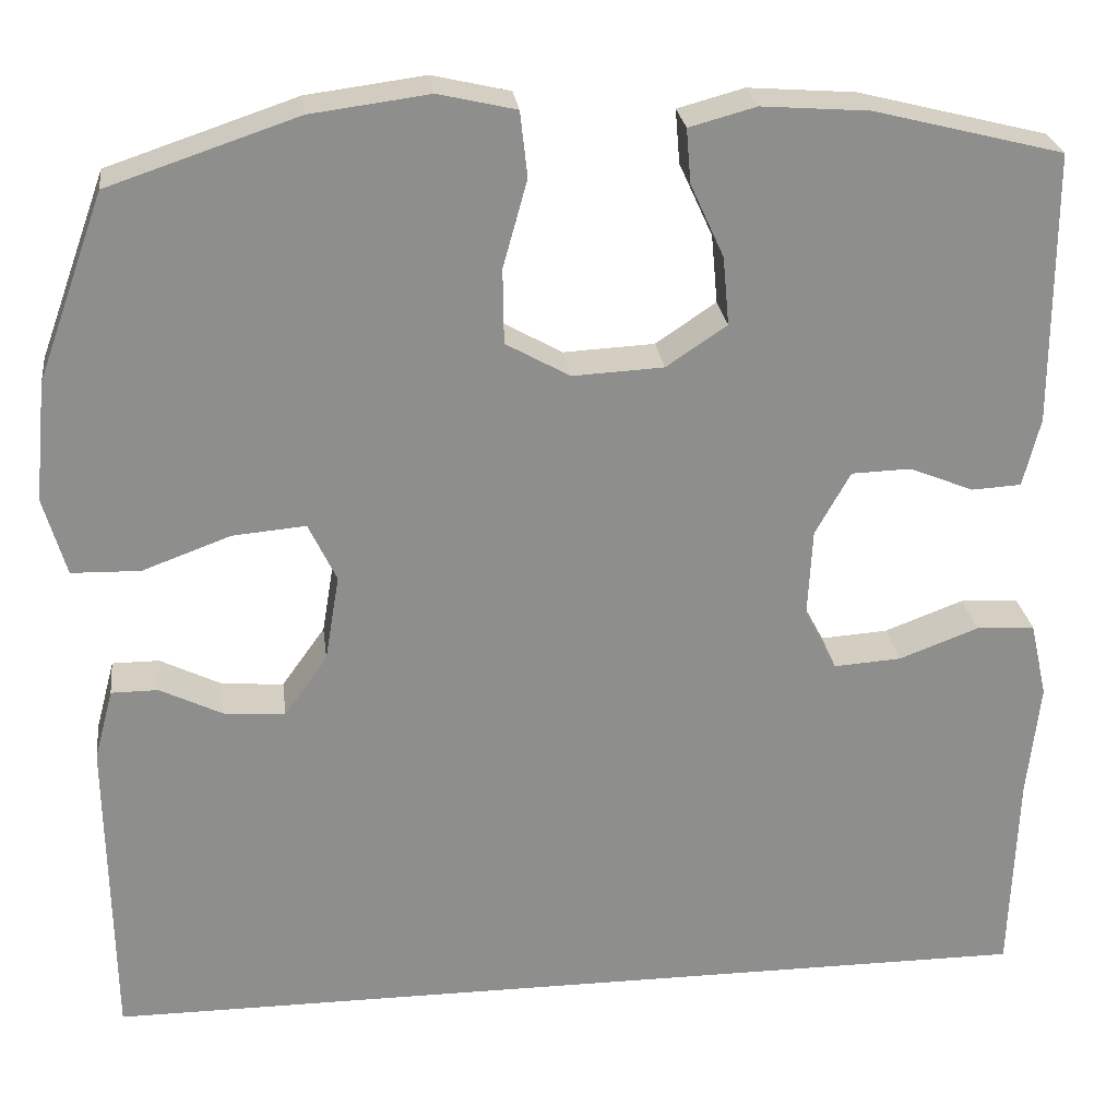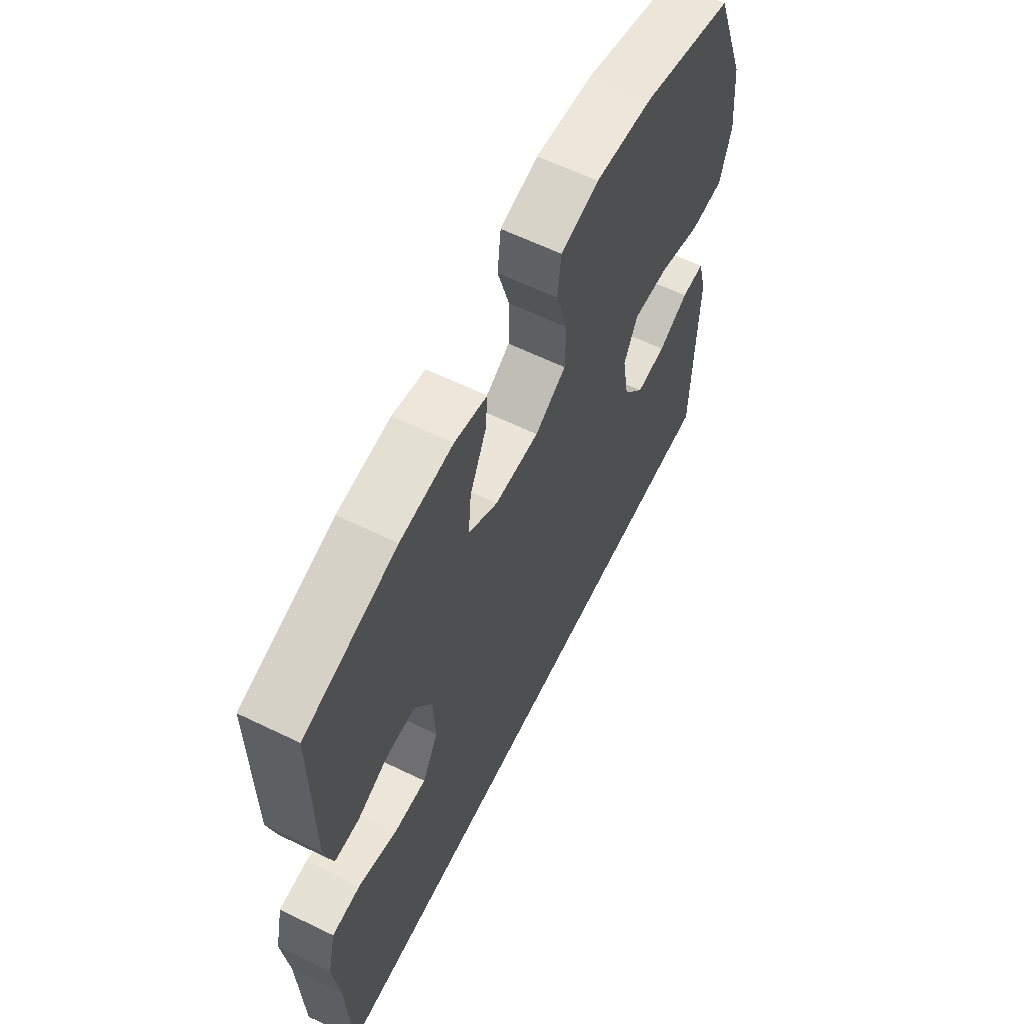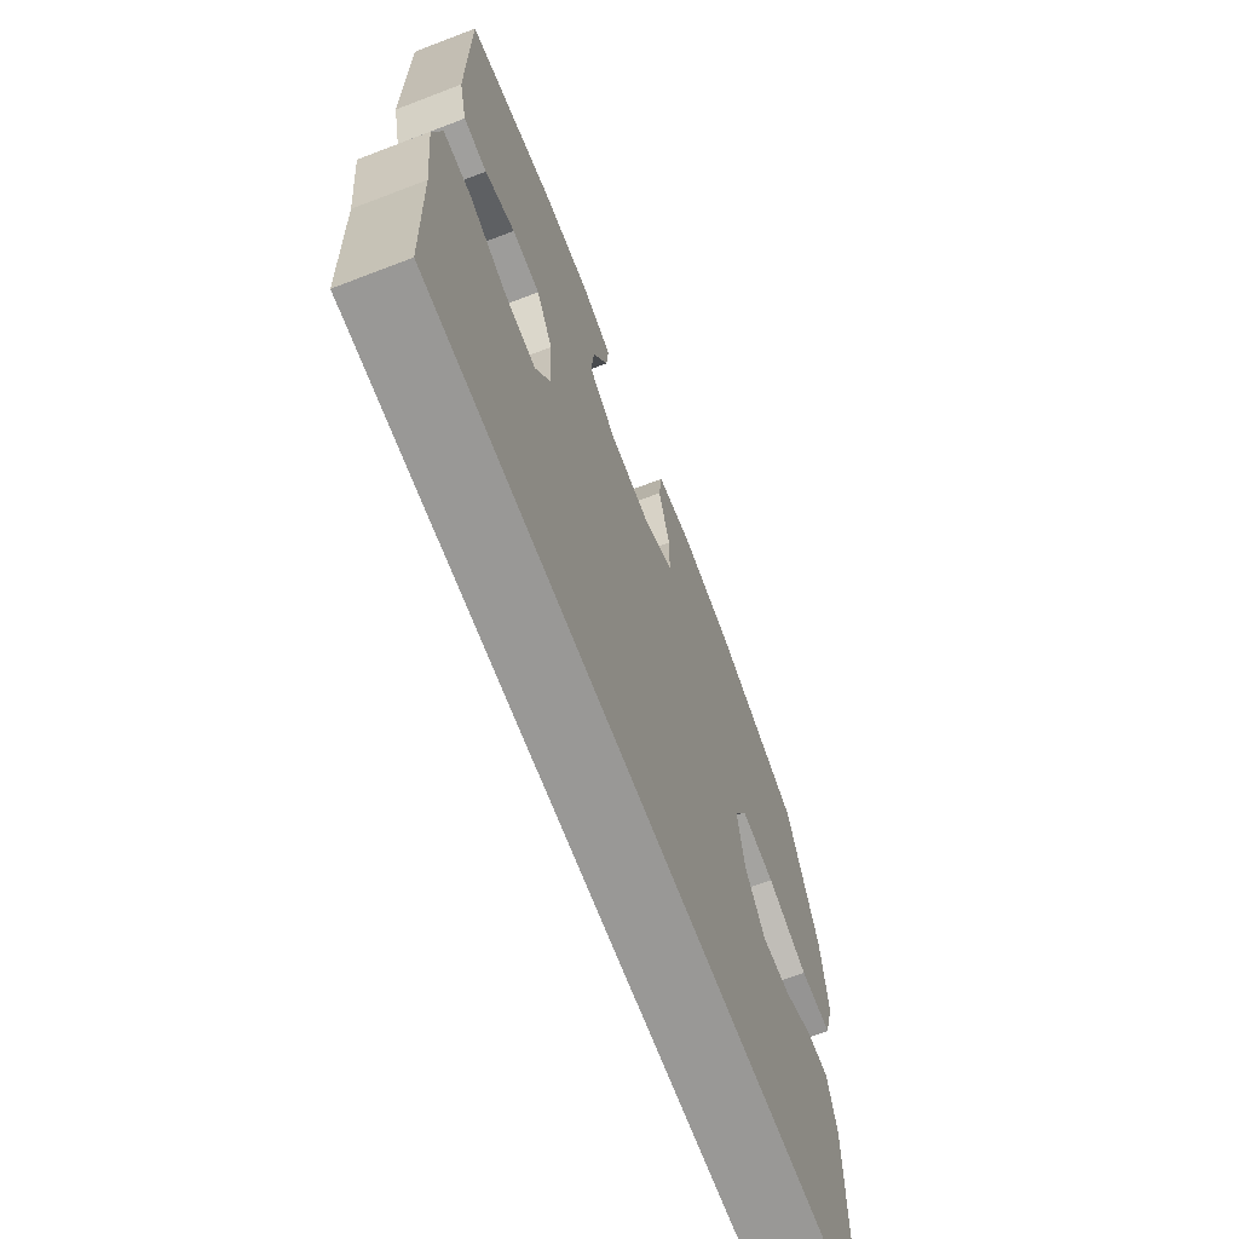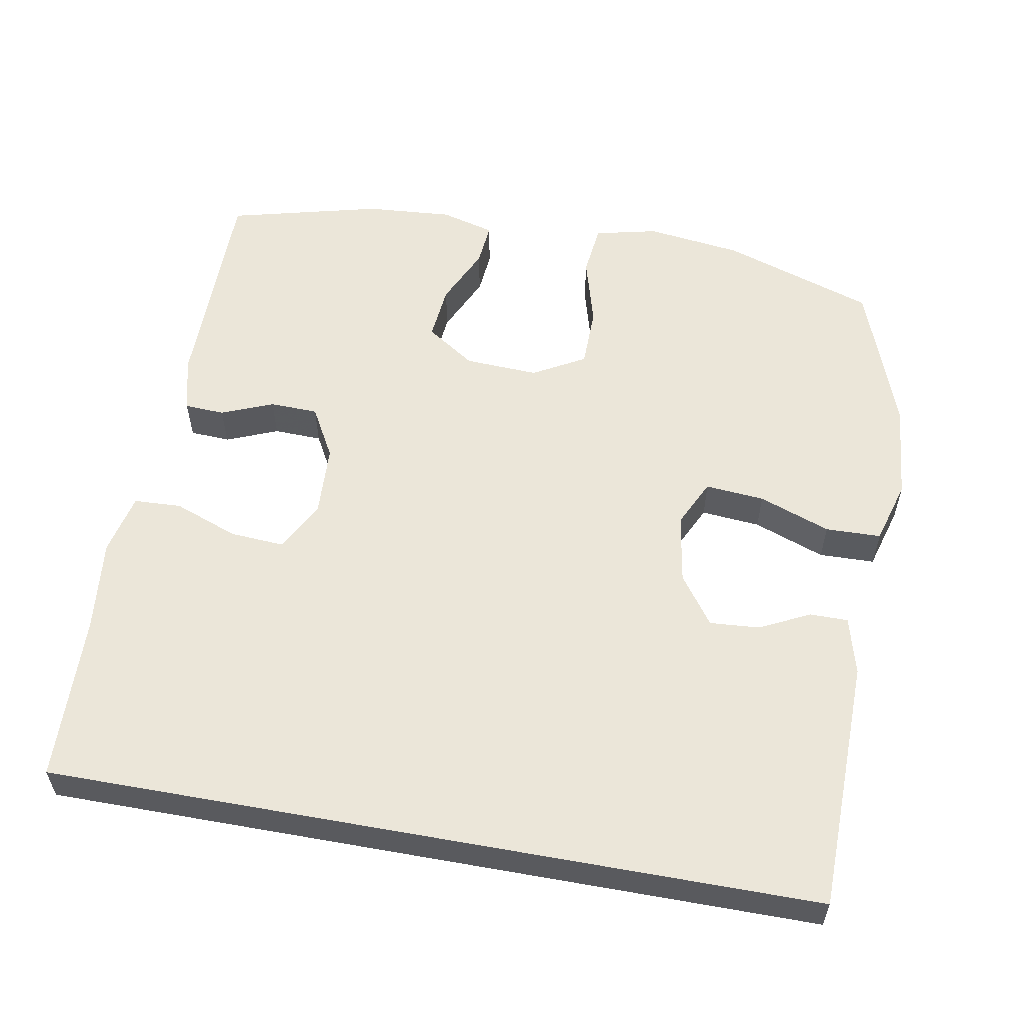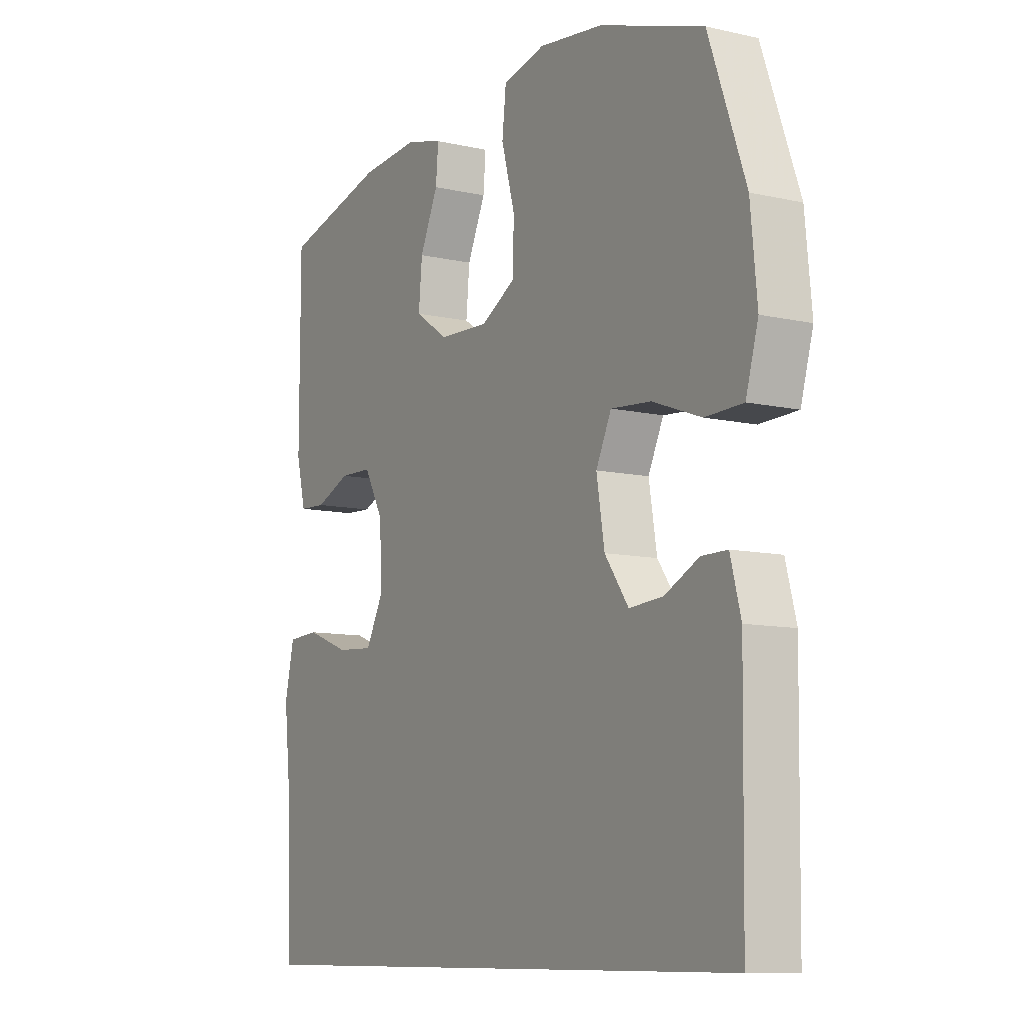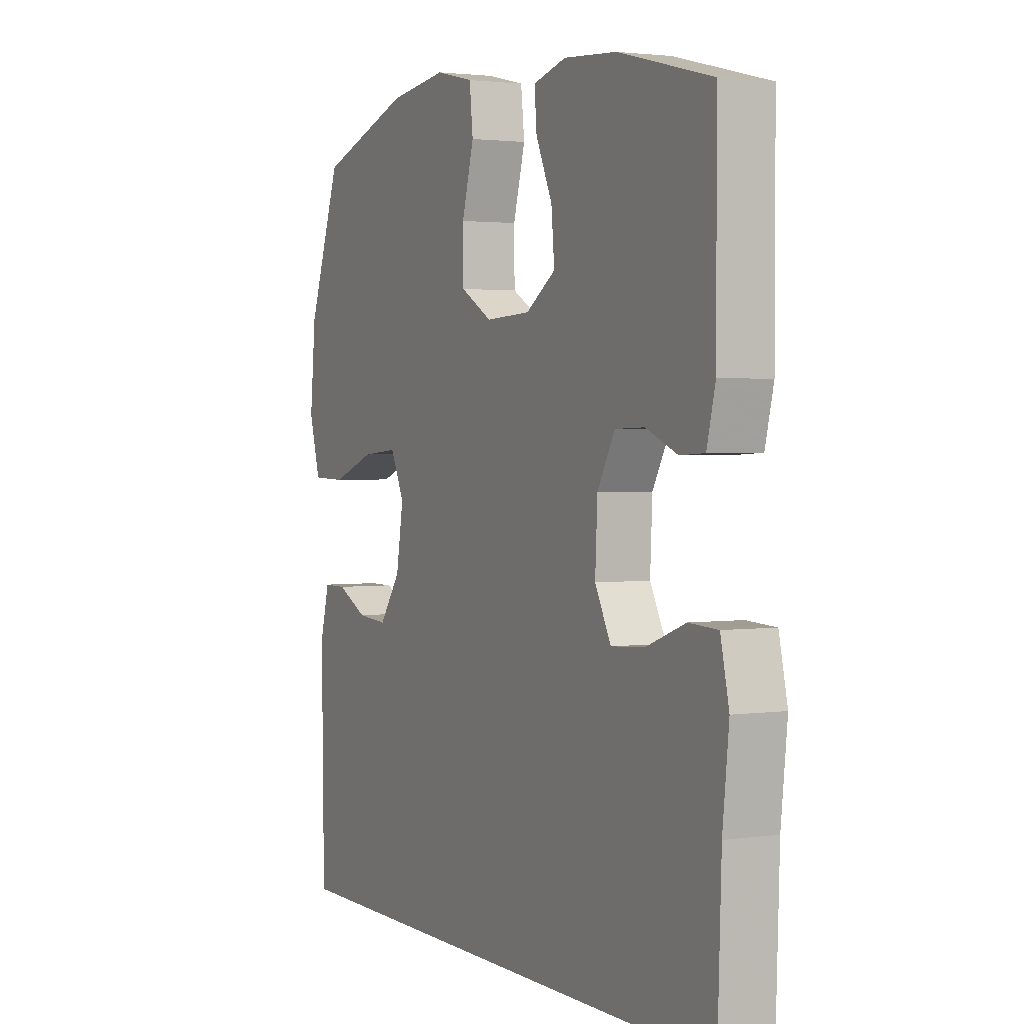
<metadata>
{"format":"obj","ext":"obj","renderer":"f3d","projection":"perspective","resolution":1024,"background":"white","views":[{"elev":25.6,"azim":-7.1,"up":"+Z"},{"elev":62.2,"azim":116.2,"up":"+Z"},{"elev":-68.6,"azim":110.9,"up":"+Z"},{"elev":56.9,"azim":-169.7,"up":"+Y"},{"elev":-9.8,"azim":-120.4,"up":"+Z"},{"elev":2.1,"azim":63.3,"up":"+Z"}]}
</metadata>
<code>
v 0.5 0.07 0.5
v 0.5 0.07 0.197
v 0.481 0.07 0.121
v 0.426 0.07 0.118
v 0.355 0.07 0.147
v 0.289 0.07 0.145
v 0.25 0.07 0.075
v 0.245 0.07 -0.025
v 0.281 0.07 -0.093
v 0.356 0.07 -0.088
v 0.444 0.07 -0.055
v 0.509 0.07 -0.058
v 0.528 0.07 -0.142
v 0.514 0.07 -0.271
v 0.506 0.07 -0.5
v -0.545 0.07 -0.5
v -0.55 0.07 -0.152
v -0.529 0.07 -0.073
v -0.477 0.07 -0.073
v -0.408 0.07 -0.107
v -0.34 0.07 -0.112
v -0.292 0.07 -0.045
v -0.276 0.07 0.051
v -0.307 0.07 0.116
v -0.388 0.07 0.109
v -0.486 0.07 0.073
v -0.562 0.07 0.075
v -0.587 0.07 0.162
v -0.574 0.07 0.295
v -0.5 0.07 0.5
v -0.291 0.07 0.57
v -0.16 0.07 0.587
v -0.074 0.07 0.567
v -0.066 0.07 0.495
v -0.093 0.07 0.398
v -0.092 0.07 0.315
v -0.021 0.07 0.275
v 0.08 0.07 0.28
v 0.147 0.07 0.325
v 0.14 0.07 0.401
v 0.103 0.07 0.482
v 0.098 0.07 0.542
v 0.172 0.07 0.562
v 0.291 0.07 0.553
v 0.5 0 0.5
v 0.5 0 0.197
v 0.481 0 0.121
v 0.426 0 0.118
v 0.355 0 0.147
v 0.289 0 0.145
v 0.25 0 0.075
v 0.245 0 -0.025
v 0.281 0 -0.093
v 0.356 0 -0.088
v 0.444 0 -0.055
v 0.509 0 -0.058
v 0.528 0 -0.142
v 0.514 0 -0.271
v 0.506 0 -0.5
v -0.545 0 -0.5
v -0.55 0 -0.152
v -0.529 0 -0.073
v -0.477 0 -0.073
v -0.408 0 -0.107
v -0.34 0 -0.112
v -0.292 0 -0.045
v -0.276 0 0.051
v -0.307 0 0.116
v -0.388 0 0.109
v -0.486 0 0.073
v -0.562 0 0.075
v -0.587 0 0.162
v -0.574 0 0.295
v -0.5 0 0.5
v -0.291 0 0.57
v -0.16 0 0.587
v -0.074 0 0.567
v -0.066 0 0.495
v -0.093 0 0.398
v -0.092 0 0.315
v -0.021 0 0.275
v 0.08 0 0.28
v 0.147 0 0.325
v 0.14 0 0.401
v 0.103 0 0.482
v 0.098 0 0.542
v 0.172 0 0.562
v 0.291 0 0.553
f 40 41 42 43
f 39 40 43 44
f 32 33 34 35
f 32 35 36
f 31 32 36
f 30 31 36
f 29 30 36 37
f 25 26 27 28
f 24 25 28 29
f 17 18 19 20
f 17 20 21
f 14 15 16 17
f 14 17 21
f 13 14 21 22
f 10 11 12 13
f 9 10 13
f 2 3 4 5
f 2 5 6
f 39 44 1 2
f 38 39 2 6
f 37 38 6 7
f 24 29 37 7
f 23 24 7 8
f 22 23 8 9
f 9 13 22
f 87 86 85 84
f 88 87 84 83
f 79 78 77 76
f 80 79 76
f 80 76 75
f 80 75 74
f 81 80 74 73
f 72 71 70 69
f 73 72 69 68
f 64 63 62 61
f 65 64 61
f 61 60 59 58
f 65 61 58
f 66 65 58 57
f 57 56 55 54
f 57 54 53
f 49 48 47 46
f 50 49 46
f 46 45 88 83
f 50 46 83 82
f 51 50 82 81
f 51 81 73 68
f 52 51 68 67
f 53 52 67 66
f 66 57 53
f 1 45 46 2
f 2 46 47 3
f 3 47 48 4
f 4 48 49 5
f 5 49 50 6
f 6 50 51 7
f 7 51 52 8
f 8 52 53 9
f 9 53 54 10
f 10 54 55 11
f 11 55 56 12
f 12 56 57 13
f 13 57 58 14
f 14 58 59 15
f 15 59 60 16
f 16 60 61 17
f 17 61 62 18
f 18 62 63 19
f 19 63 64 20
f 20 64 65 21
f 21 65 66 22
f 22 66 67 23
f 23 67 68 24
f 24 68 69 25
f 25 69 70 26
f 26 70 71 27
f 27 71 72 28
f 28 72 73 29
f 29 73 74 30
f 30 74 75 31
f 31 75 76 32
f 32 76 77 33
f 33 77 78 34
f 34 78 79 35
f 35 79 80 36
f 36 80 81 37
f 37 81 82 38
f 38 82 83 39
f 39 83 84 40
f 40 84 85 41
f 41 85 86 42
f 42 86 87 43
f 43 87 88 44
f 44 88 45 1

</code>
